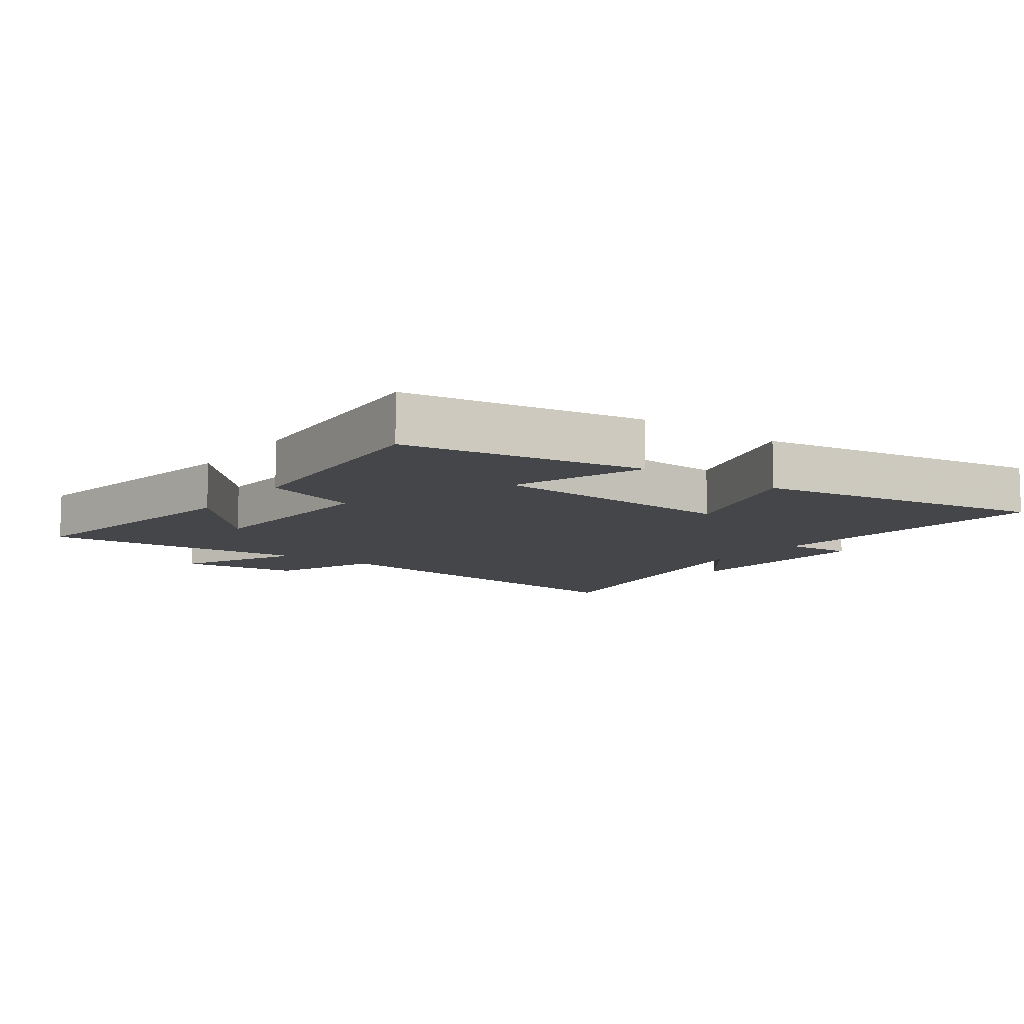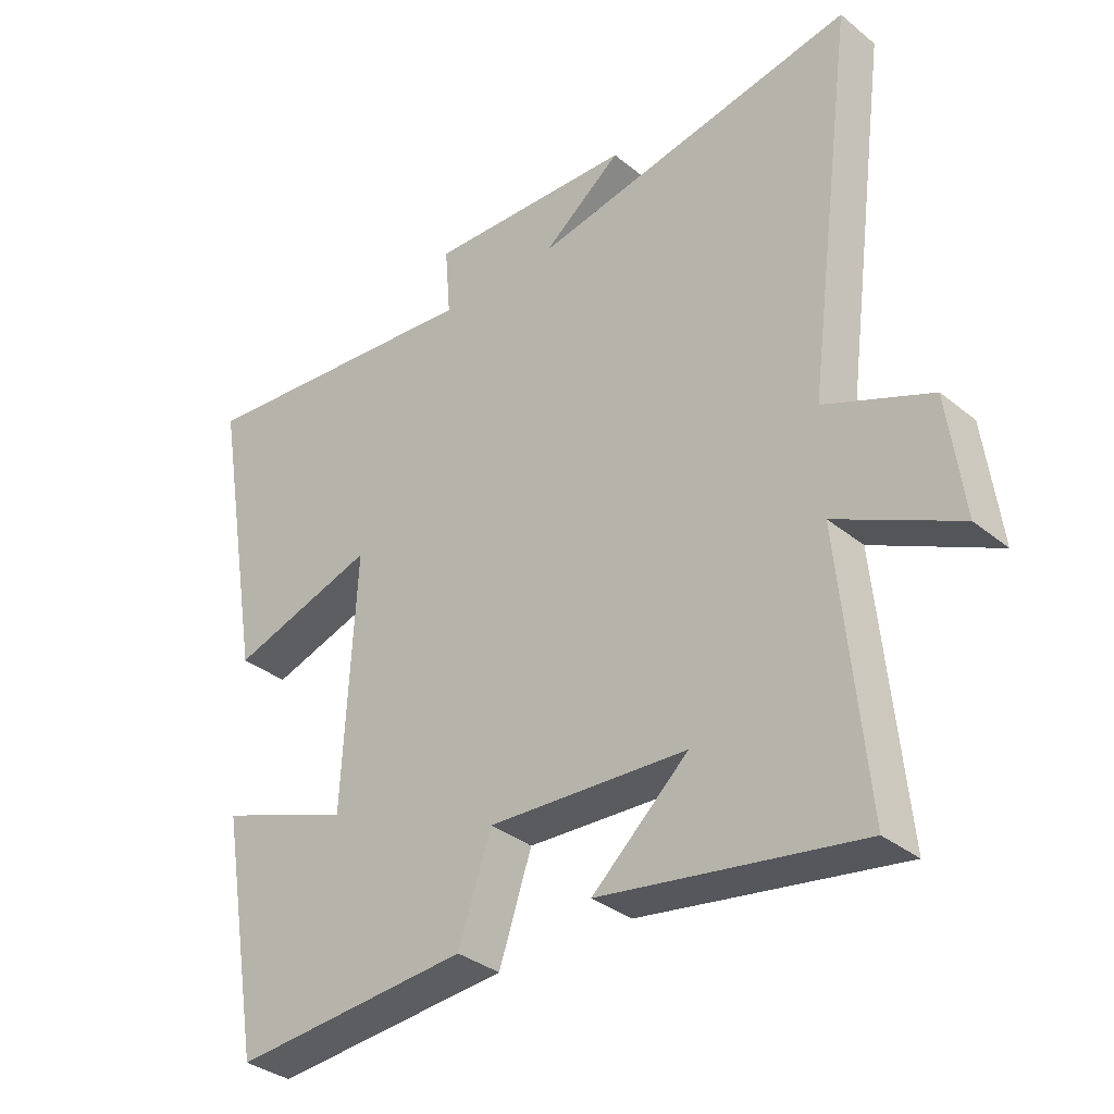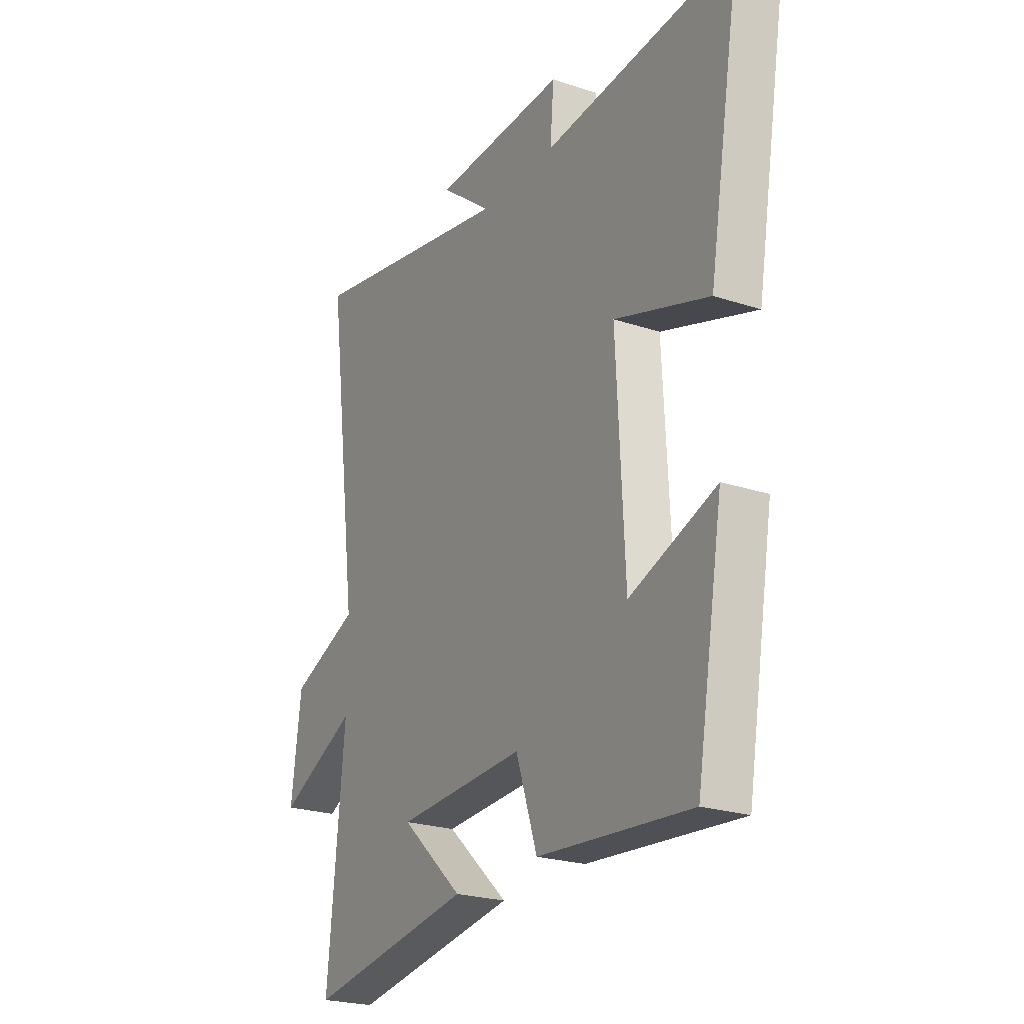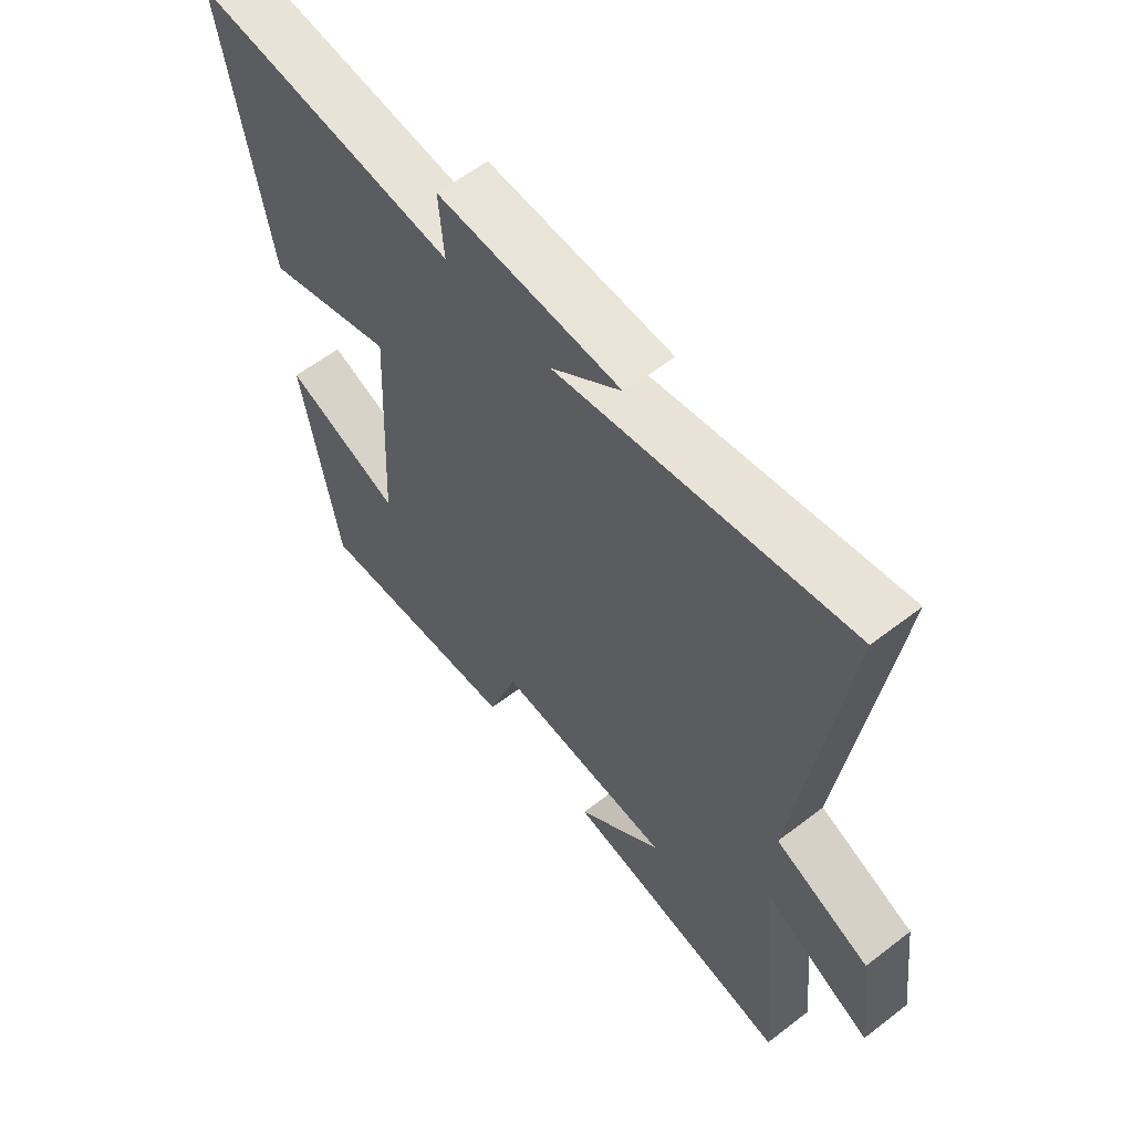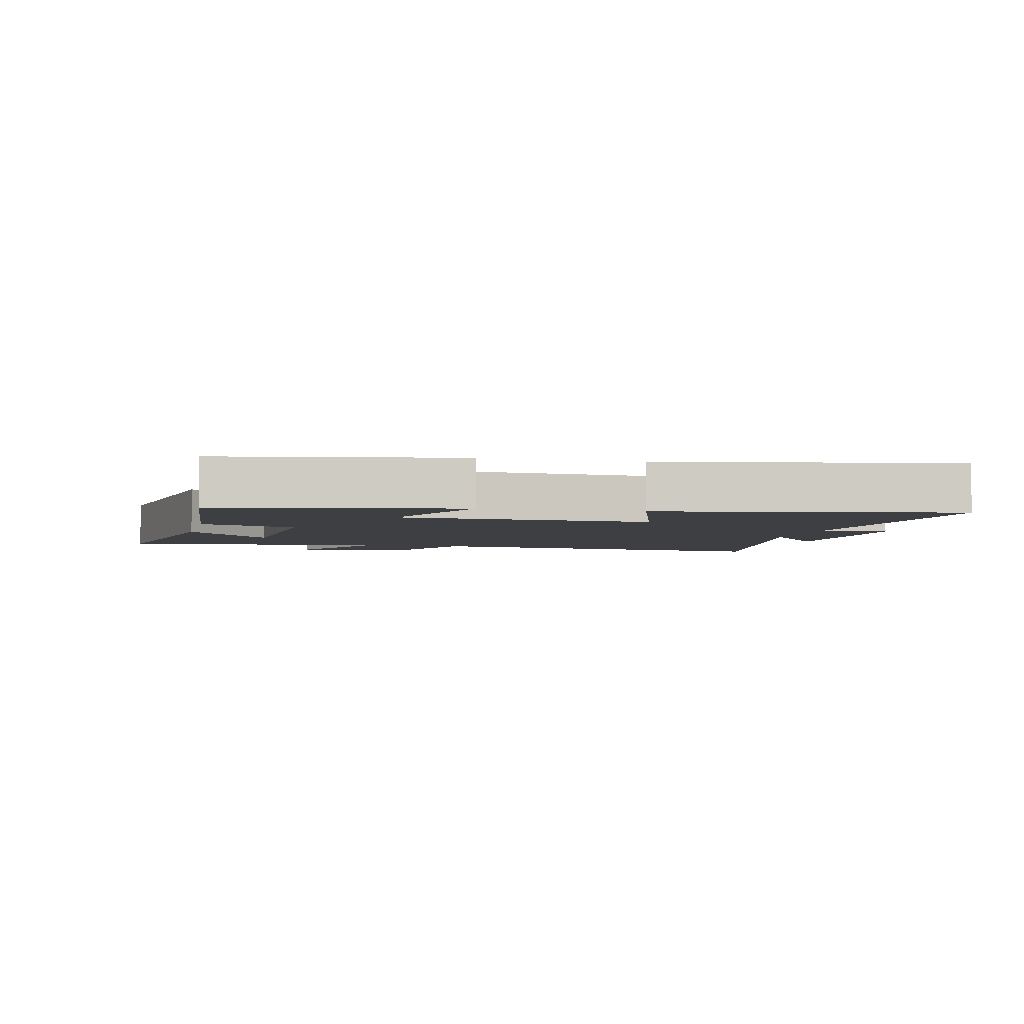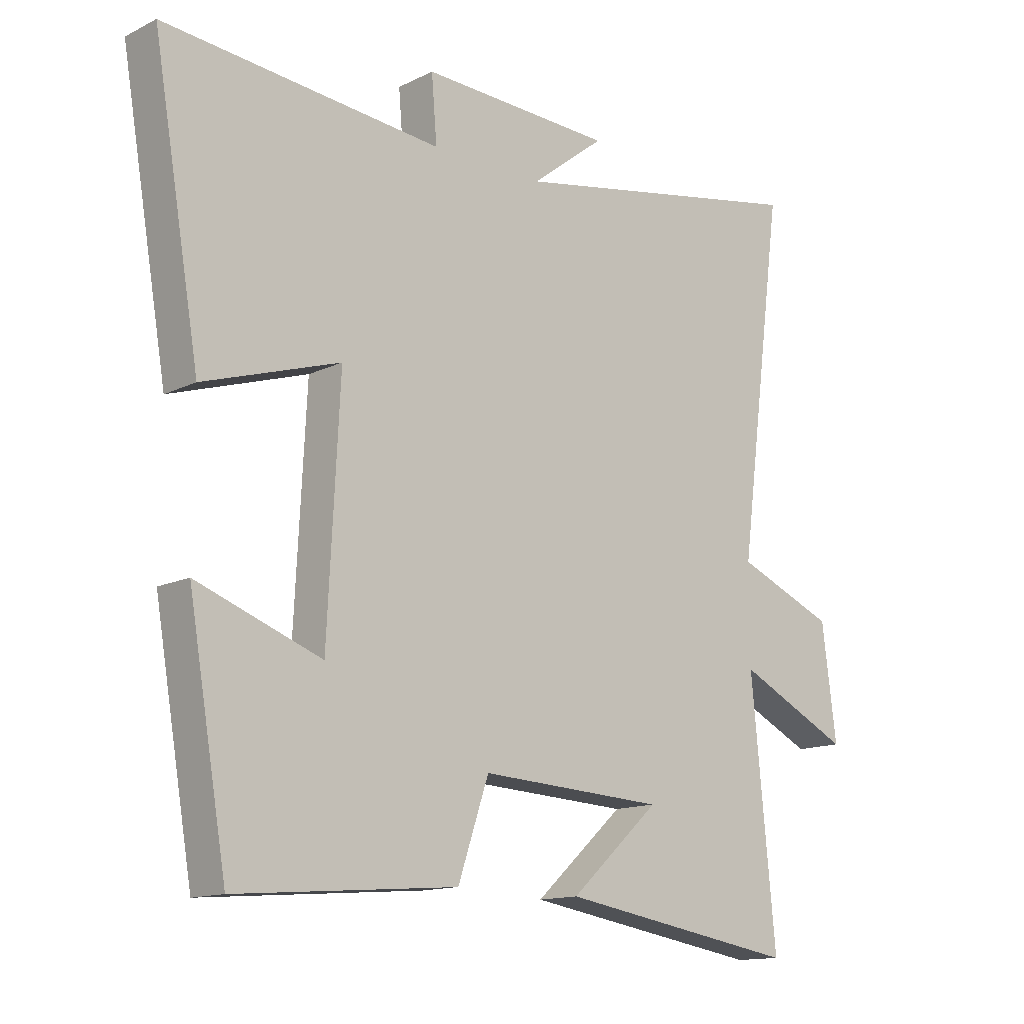
<metadata>
{"format":"obj","ext":"obj","renderer":"f3d","projection":"perspective","resolution":1024,"background":"white","views":[{"elev":-9.8,"azim":-126.4,"up":"+Y"},{"elev":-34.2,"azim":42.6,"up":"+Z"},{"elev":-23.4,"azim":-119.2,"up":"+Z"},{"elev":59.3,"azim":51.6,"up":"+Z"},{"elev":-3.9,"azim":-103.0,"up":"+Y"},{"elev":-13.8,"azim":-42.6,"up":"+Z"}]}
</metadata>
<code>
v 0.577 0.07 0.596
v 0.5 0.07 0.013
v 0.665 0.07 -0.055
v 0.689 0.07 -0.241
v 0.5 0.07 -0.149
v 0.54 0.07 -0.565
v 0.14 0.07 -0.5
v 0.289 0.07 -0.365
v -0.019 0.07 -0.349
v -0.07 0.07 -0.5
v -0.436 0.07 -0.53
v -0.5 0.07 -0.158
v -0.294 0.07 -0.233
v -0.274 0.07 0.159
v -0.5 0.07 0.086
v -0.578 0.07 0.542
v -0.117 0.07 0.5
v -0.126 0.07 0.608
v 0.194 0.07 0.596
v 0.071 0.07 0.5
v 0.577 0 0.596
v 0.5 0 0.013
v 0.665 0 -0.055
v 0.689 0 -0.241
v 0.5 0 -0.149
v 0.54 0 -0.565
v 0.14 0 -0.5
v 0.289 0 -0.365
v -0.019 0 -0.349
v -0.07 0 -0.5
v -0.436 0 -0.53
v -0.5 0 -0.158
v -0.294 0 -0.233
v -0.274 0 0.159
v -0.5 0 0.086
v -0.578 0 0.542
v -0.117 0 0.5
v -0.126 0 0.608
v 0.194 0 0.596
v 0.071 0 0.5
f 17 18 19 20
f 14 15 16 17
f 13 14 17 20
f 10 11 12 13
f 9 10 13 20
f 8 9 20 1
f 6 7 8
f 5 6 8
f 2 3 4 5
f 2 5 8
f 1 2 8
f 40 39 38 37
f 37 36 35 34
f 40 37 34 33
f 33 32 31 30
f 40 33 30 29
f 21 40 29 28
f 28 27 26
f 28 26 25
f 25 24 23 22
f 28 25 22
f 28 22 21
f 1 21 22 2
f 2 22 23 3
f 3 23 24 4
f 4 24 25 5
f 5 25 26 6
f 6 26 27 7
f 7 27 28 8
f 8 28 29 9
f 9 29 30 10
f 10 30 31 11
f 11 31 32 12
f 12 32 33 13
f 13 33 34 14
f 14 34 35 15
f 15 35 36 16
f 16 36 37 17
f 17 37 38 18
f 18 38 39 19
f 19 39 40 20
f 20 40 21 1

</code>
